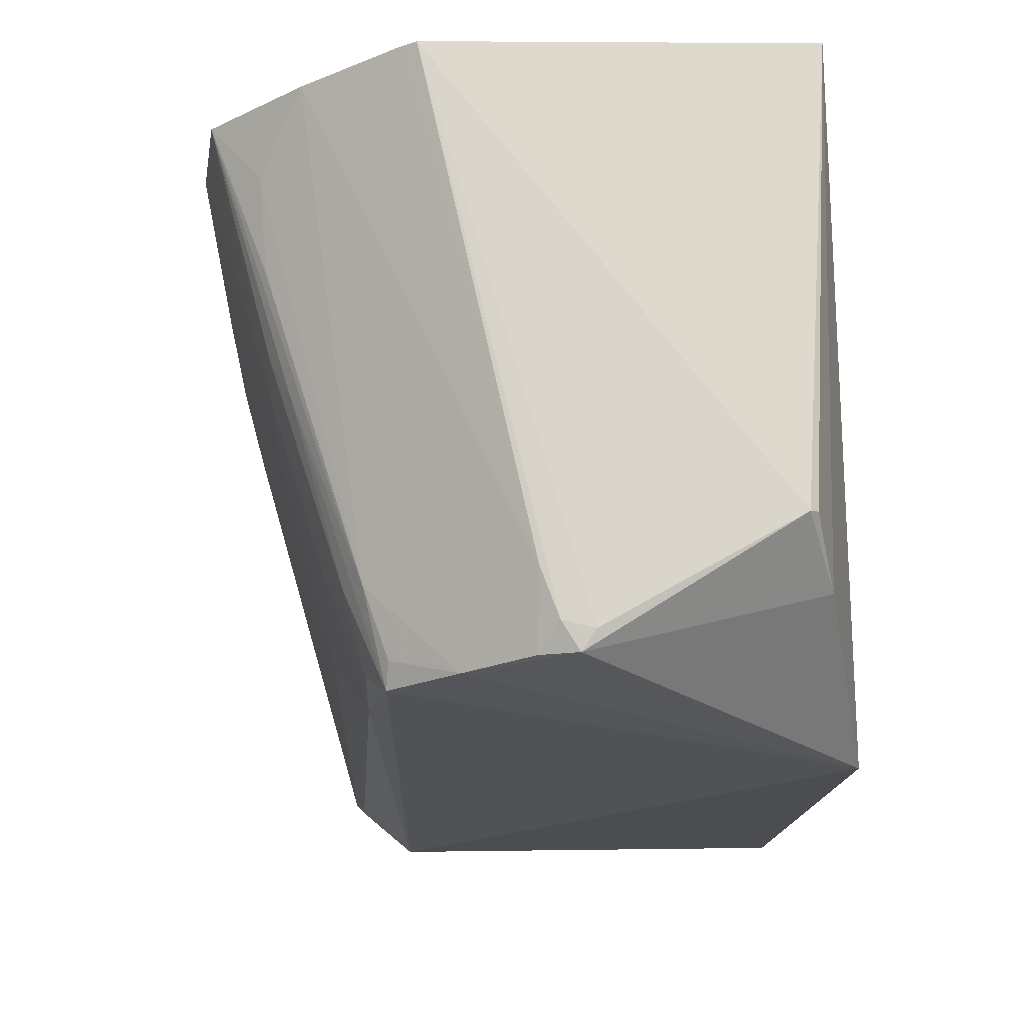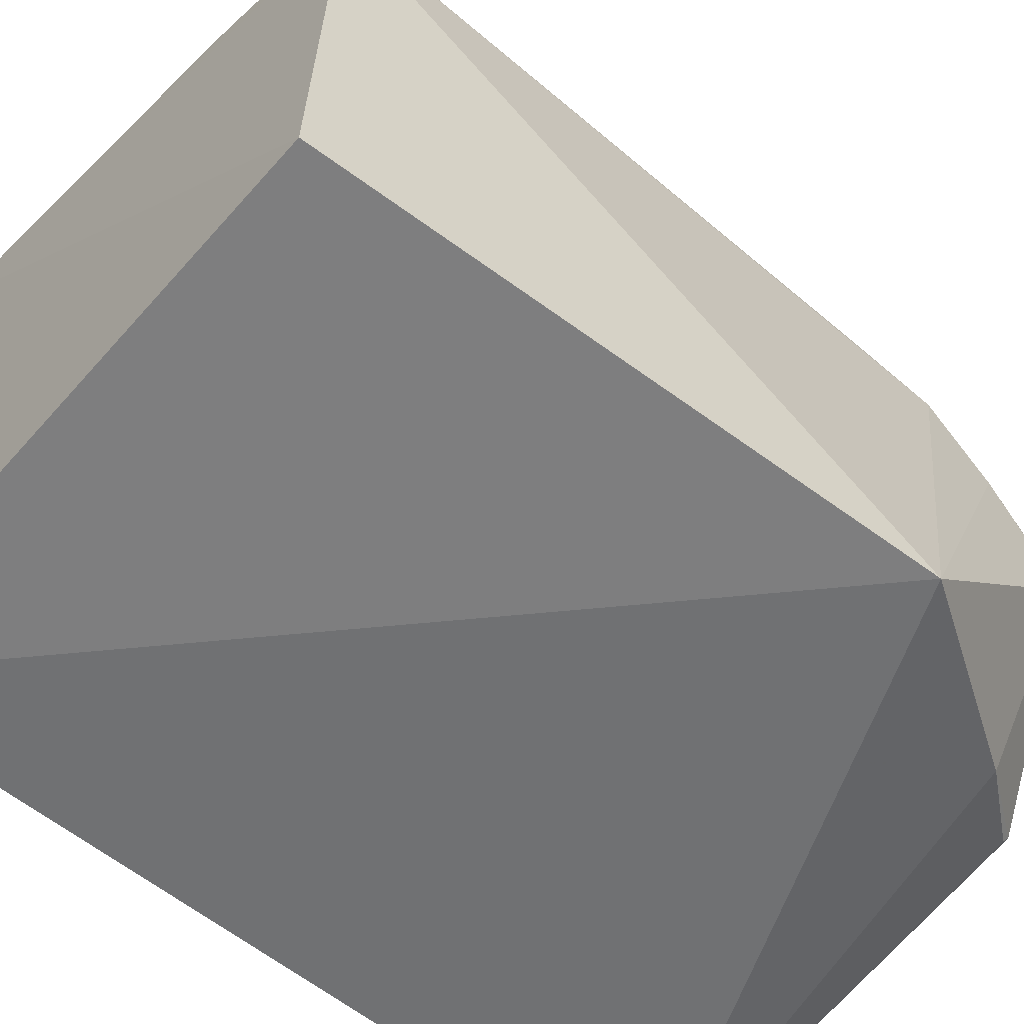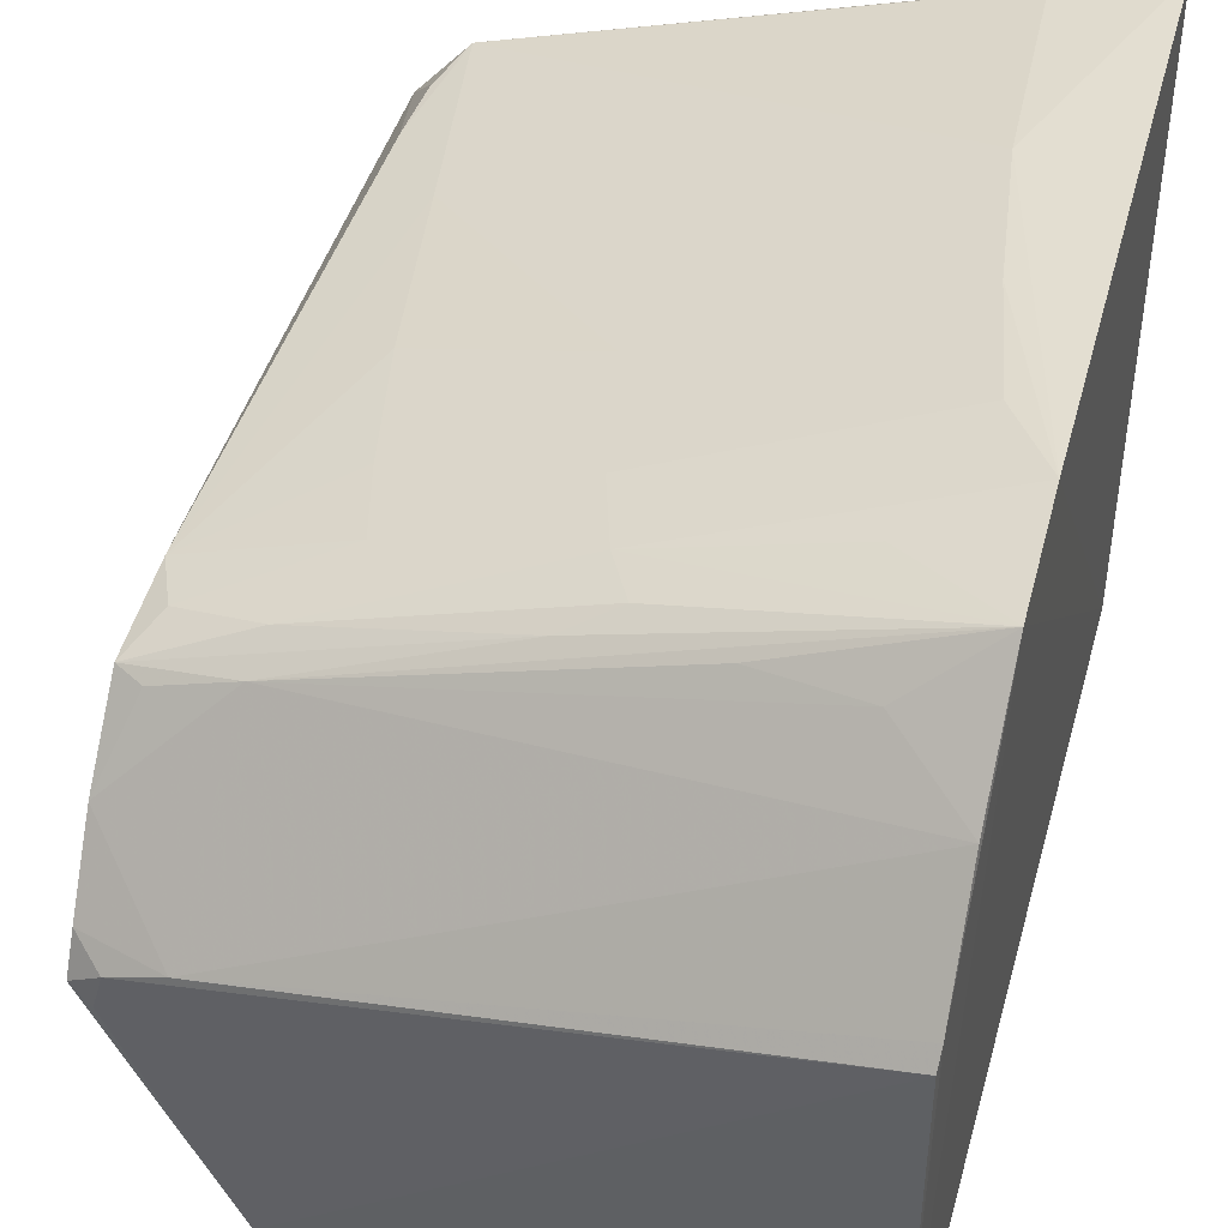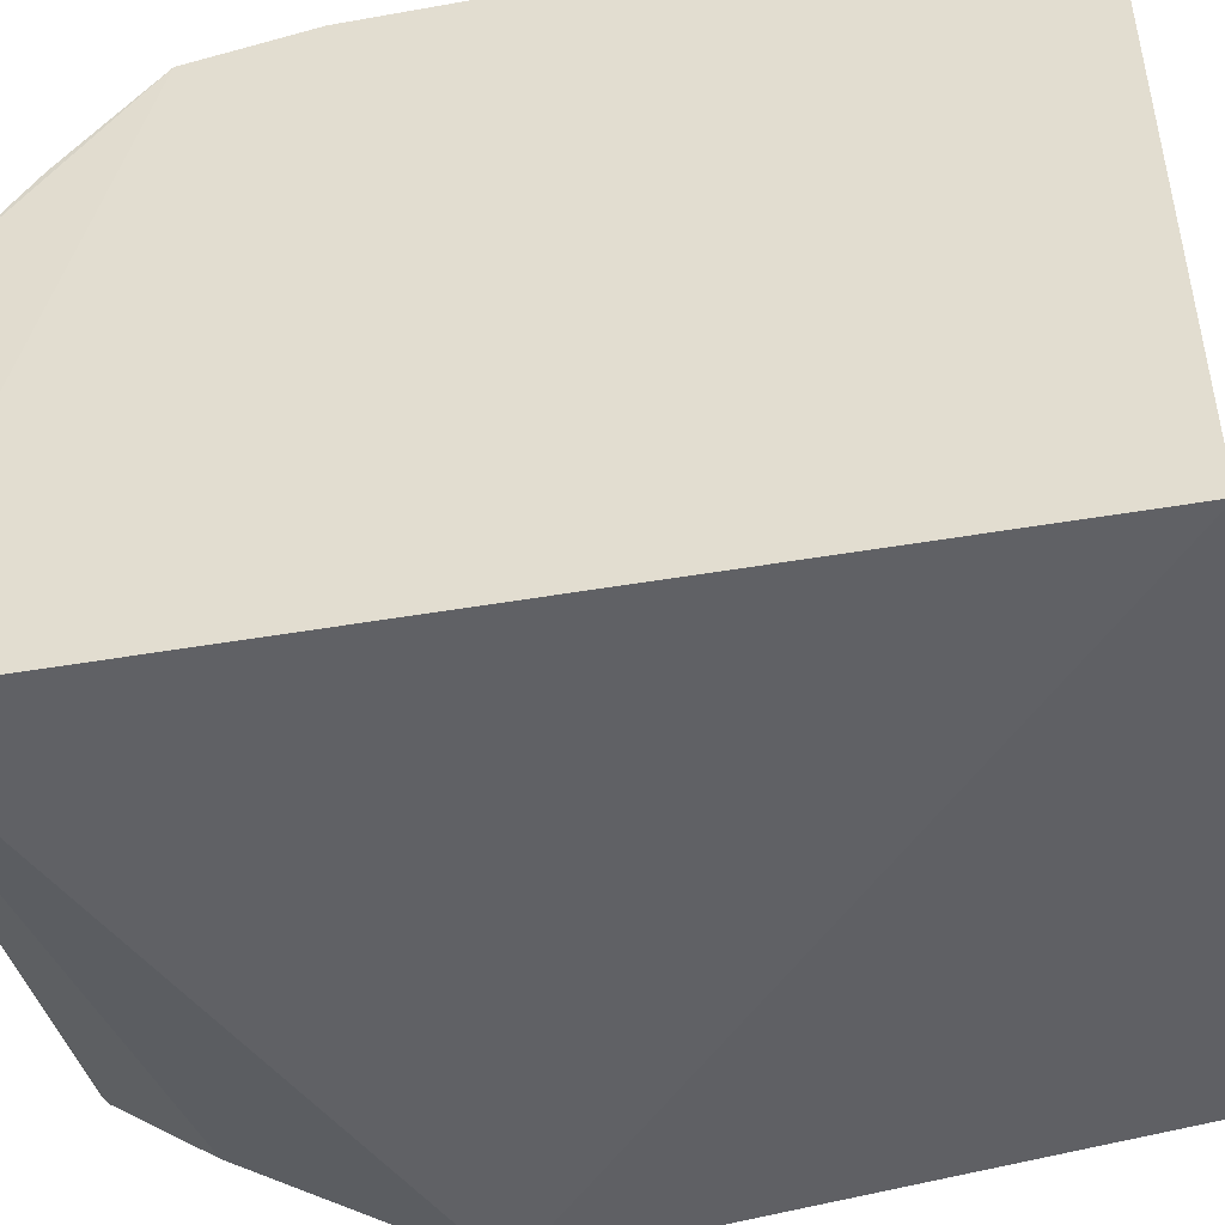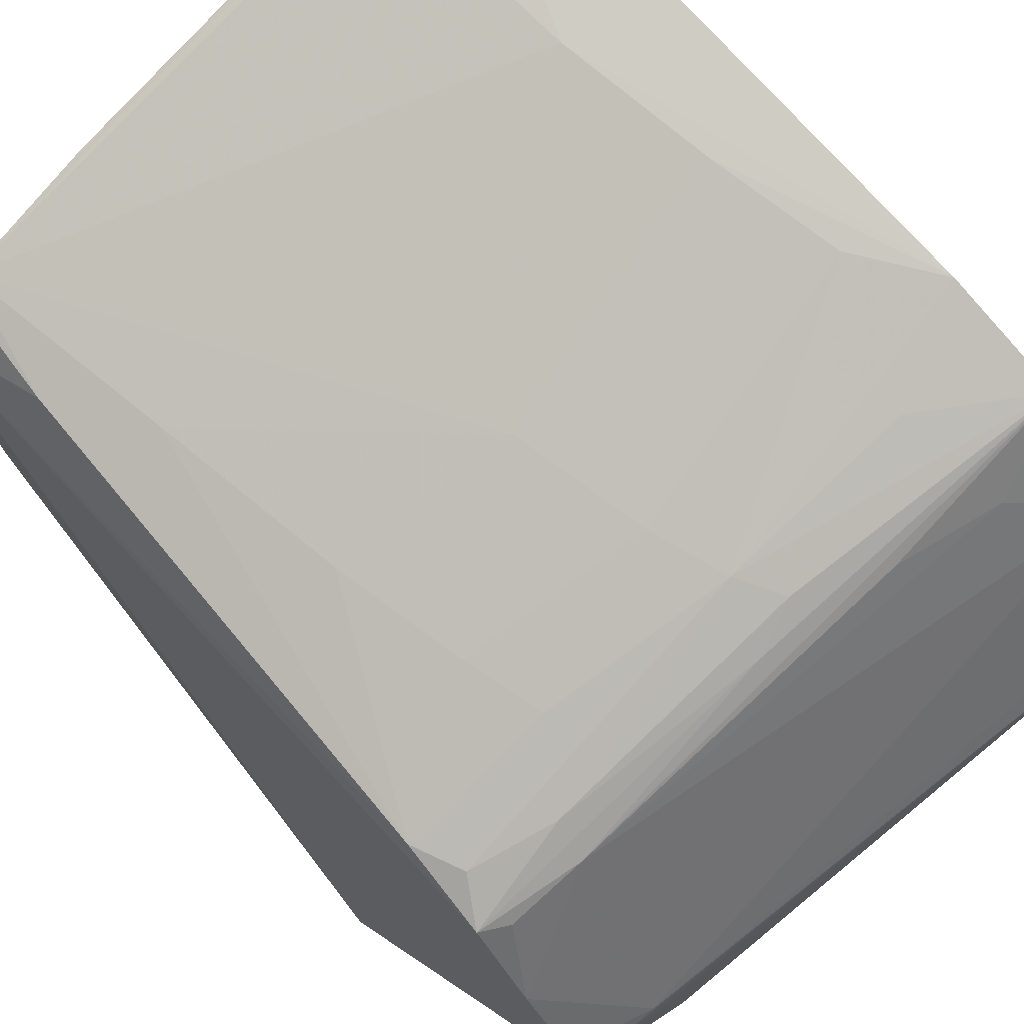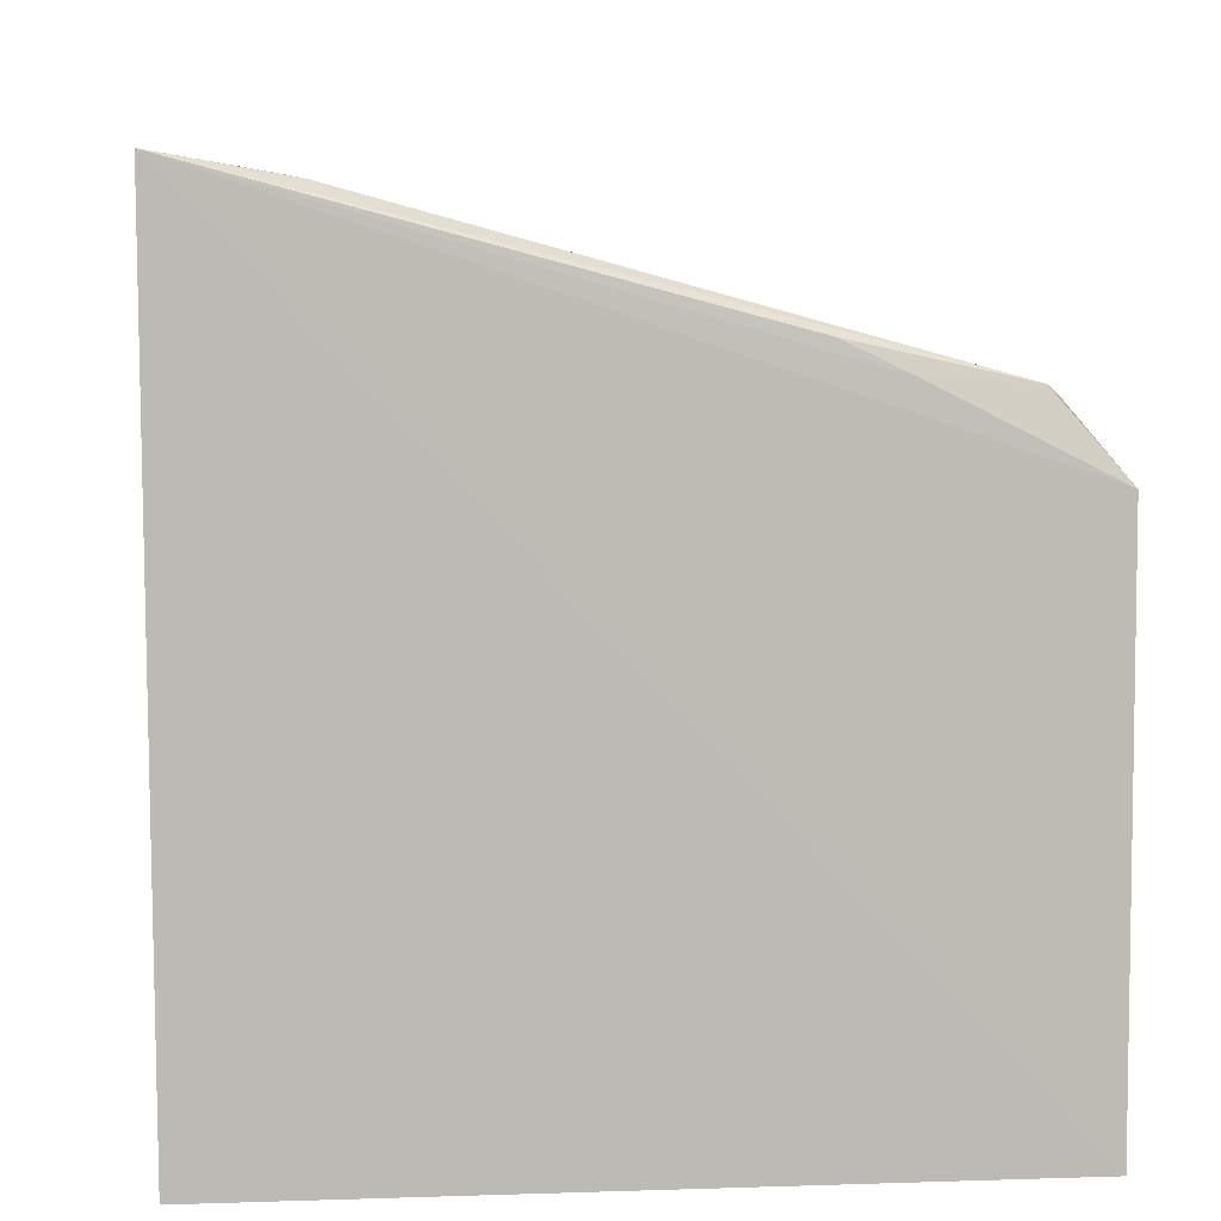
<metadata>
{"format":"obj","ext":"obj","renderer":"f3d","projection":"perspective","resolution":1024,"background":"white","views":[{"elev":69.8,"azim":-90.8,"up":"+Z"},{"elev":-57.6,"azim":-130.6,"up":"+Y"},{"elev":42.6,"azim":15.3,"up":"+Y"},{"elev":-45.0,"azim":101.4,"up":"+Y"},{"elev":76.1,"azim":-42.0,"up":"+Y"},{"elev":7.7,"azim":174.5,"up":"+Y"}]}
</metadata>
<code>
v 0.01787 -0.0227 0.1794
v 0.01787 -0.0227 -0.3433
v 0.02218 0.3446 0.08136
v 0.02213 0.3569 0.01129
v -0.3715 -0.04259 0.00703
v -0.3465 0.2382 -0.3364
v -0.342 0.1257 0.1569
v 0.02 0.3636 -0.338
v -0.3457 -0.02259 -0.3432
v -0.3374 0.2473 0.02585
v -0.267 -0.0003517 0.1676
v 0.0194 0.2128 0.1846
v -0.1434 0.308 0.04034
v -0.3131 0.2769 -0.3292
v -0.3402 0.2343 0.07897
v -0.2998 -0.01699 0.1216
v 0.0201 0.2232 0.1776
v -0.3298 0.117 0.1608
v -0.03671 0.337 0.04035
v -0.2326 0.2952 -0.3355
v -0.328 0.2673 -0.2599
v -0.2762 0.2769 -0.09452
v -0.03398 0.3532 -0.2002
v -0.3251 0.2476 0.05487
v -0.3413 0.1911 0.1166
v -0.2663 -0.005259 0.1638
v -0.3245 0.1365 0.1601
v -0.06533 0.3416 -0.3362
v -0.2638 0.2801 -0.3359
v -0.3247 0.2705 -0.2991
v -0.2933 0.2773 -0.2049
v -0.2607 0.2767 -0.01986
v -0.1728 0.3075 -0.07965
v -0.2487 0.2767 0.02608
v -0.129 0.3062 0.06598
v 0.02041 0.2843 0.134
v -0.3405 0.1488 0.1475
v -0.2938 0.1474 0.1616
v -0.04106 0.3525 -0.3287
v -0.007159 0.353 -0.03443
v -0.1573 0.3077 -0.003253
v -0.2765 0.2602 0.06728
v -0.28 0.2477 0.08853
v -0.02124 0.3531 -0.1097
v -0.1569 0.2925 0.0773
v -0.02328 0.311 0.1009
v -0.3248 0.2327 0.08753
v -0.08133 0.3075 0.08885
f 1 2 3
f 3 2 4
f 5 2 1
f 8 4 2
f 9 2 5
f 9 5 6
f 9 8 2
f 9 6 8
f 12 11 1
f 15 10 6
f 15 6 5
f 16 11 7
f 16 7 5
f 16 5 1
f 17 12 1
f 17 1 3
f 18 7 11
f 18 11 12
f 19 13 3
f 19 3 4
f 19 4 13
f 21 6 10
f 23 4 8
f 24 10 15
f 25 15 5
f 25 5 7
f 26 16 1
f 26 1 11
f 26 11 16
f 27 18 12
f 27 7 18
f 28 20 14
f 28 8 20
f 29 20 8
f 29 8 6
f 29 6 14
f 29 14 20
f 30 21 14
f 30 14 6
f 30 6 21
f 31 10 22
f 31 21 10
f 31 14 21
f 32 22 10
f 33 31 22
f 33 23 14
f 33 14 31
f 34 24 13
f 34 10 24
f 34 32 10
f 35 3 13
f 36 17 3
f 37 25 7
f 37 7 27
f 38 27 12
f 38 12 17
f 38 17 36
f 38 37 27
f 38 25 37
f 39 23 8
f 39 8 28
f 39 28 14
f 39 14 23
f 40 13 4
f 41 40 33
f 41 13 40
f 41 34 13
f 41 32 34
f 41 33 22
f 41 22 32
f 42 24 15
f 42 35 13
f 42 13 24
f 43 38 36
f 43 25 38
f 44 40 4
f 44 4 23
f 44 23 33
f 44 33 40
f 45 42 15
f 45 3 35
f 45 35 42
f 45 43 3
f 45 15 43
f 46 43 36
f 46 36 3
f 47 43 15
f 47 15 25
f 47 25 43
f 48 46 3
f 48 3 43
f 48 43 46

</code>
